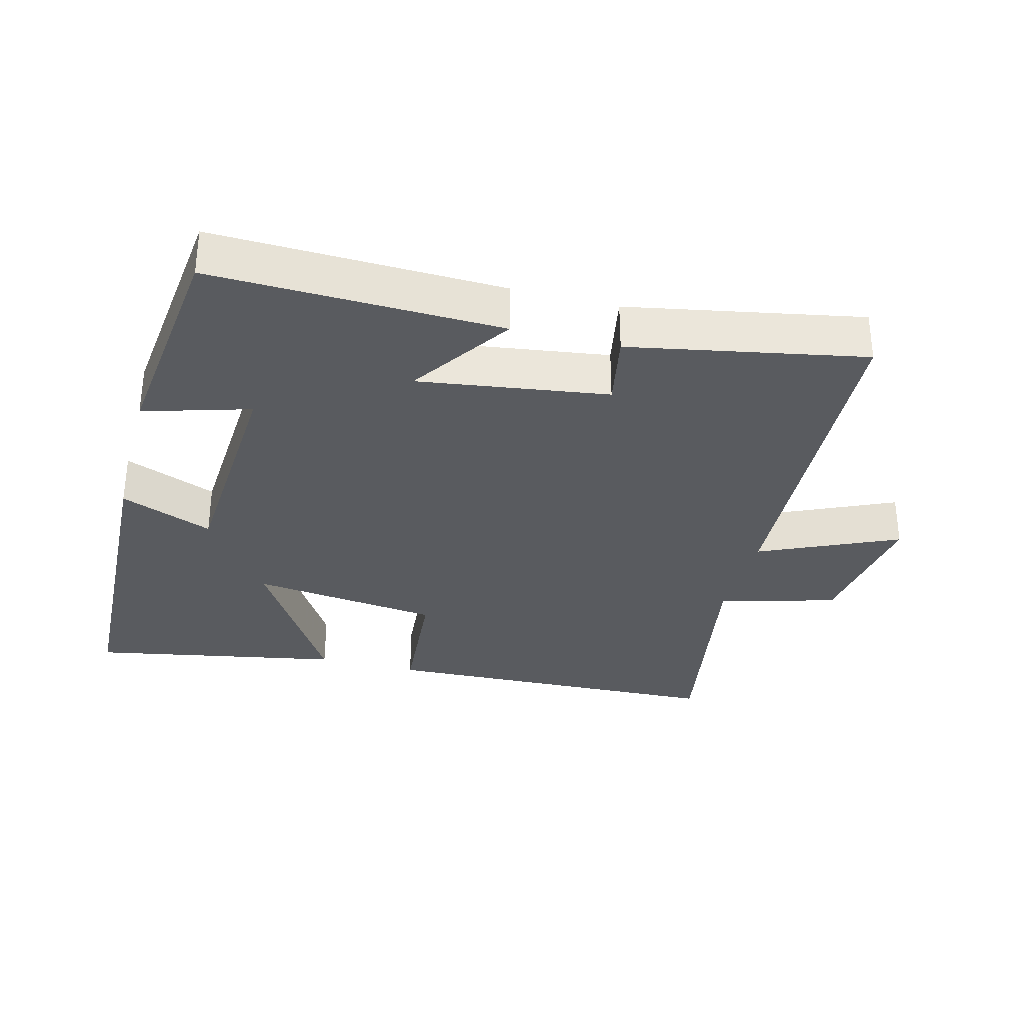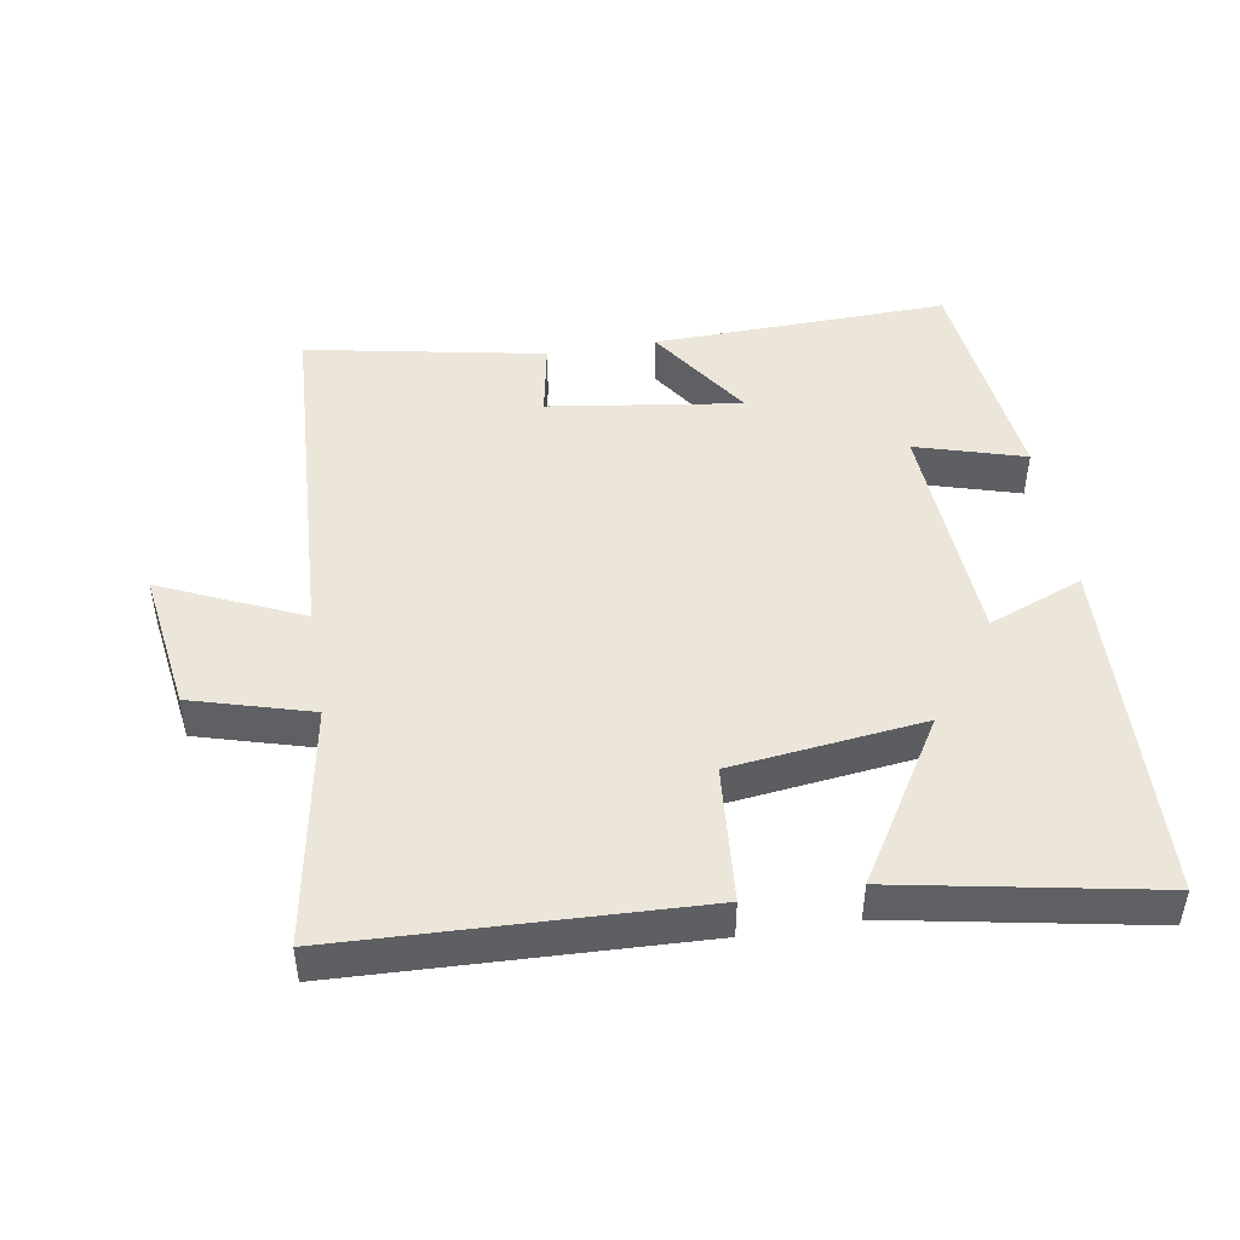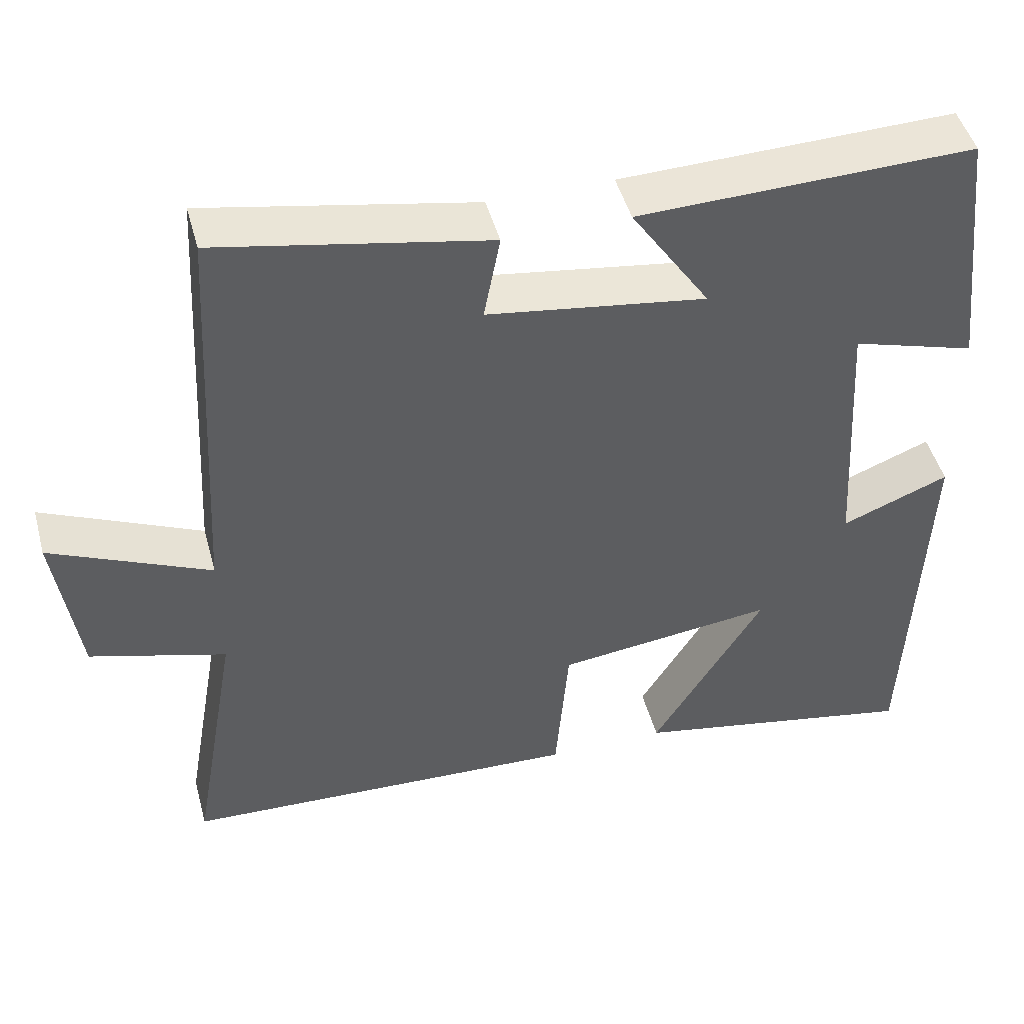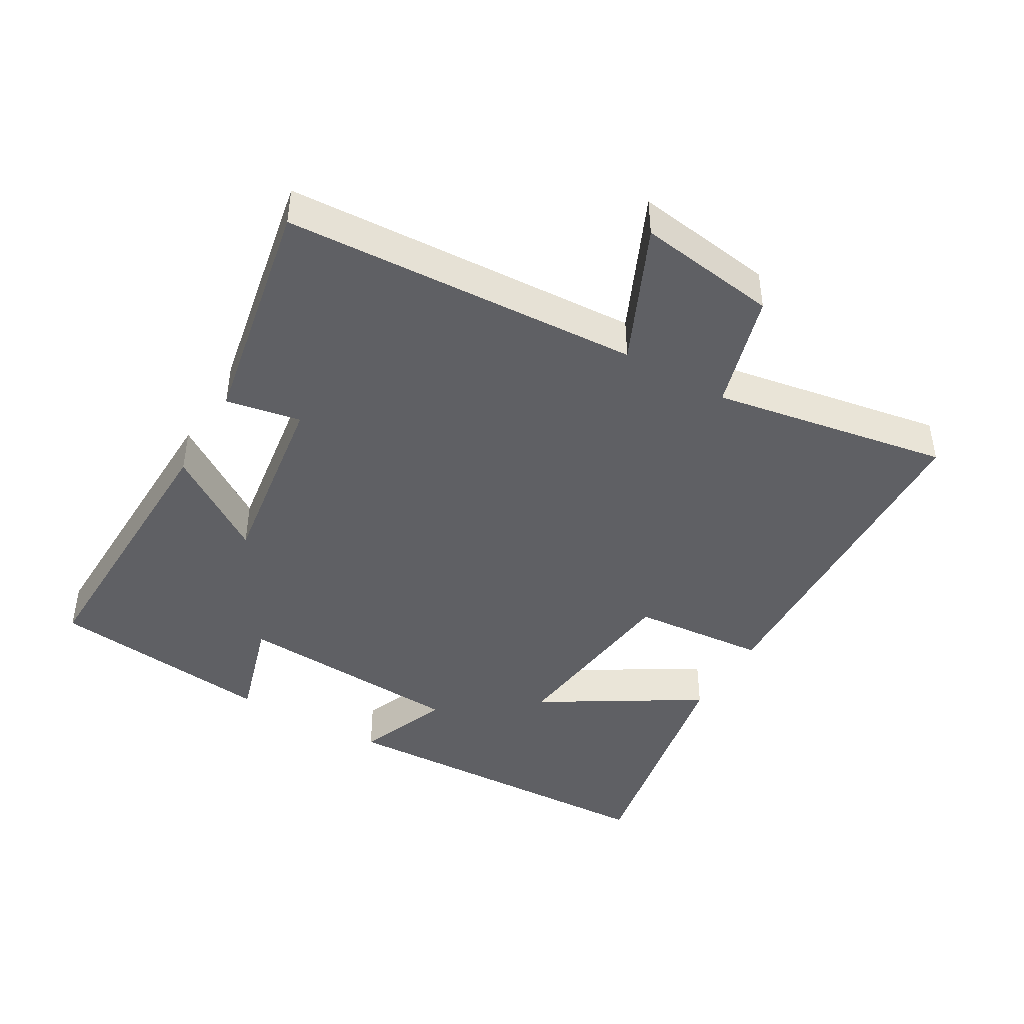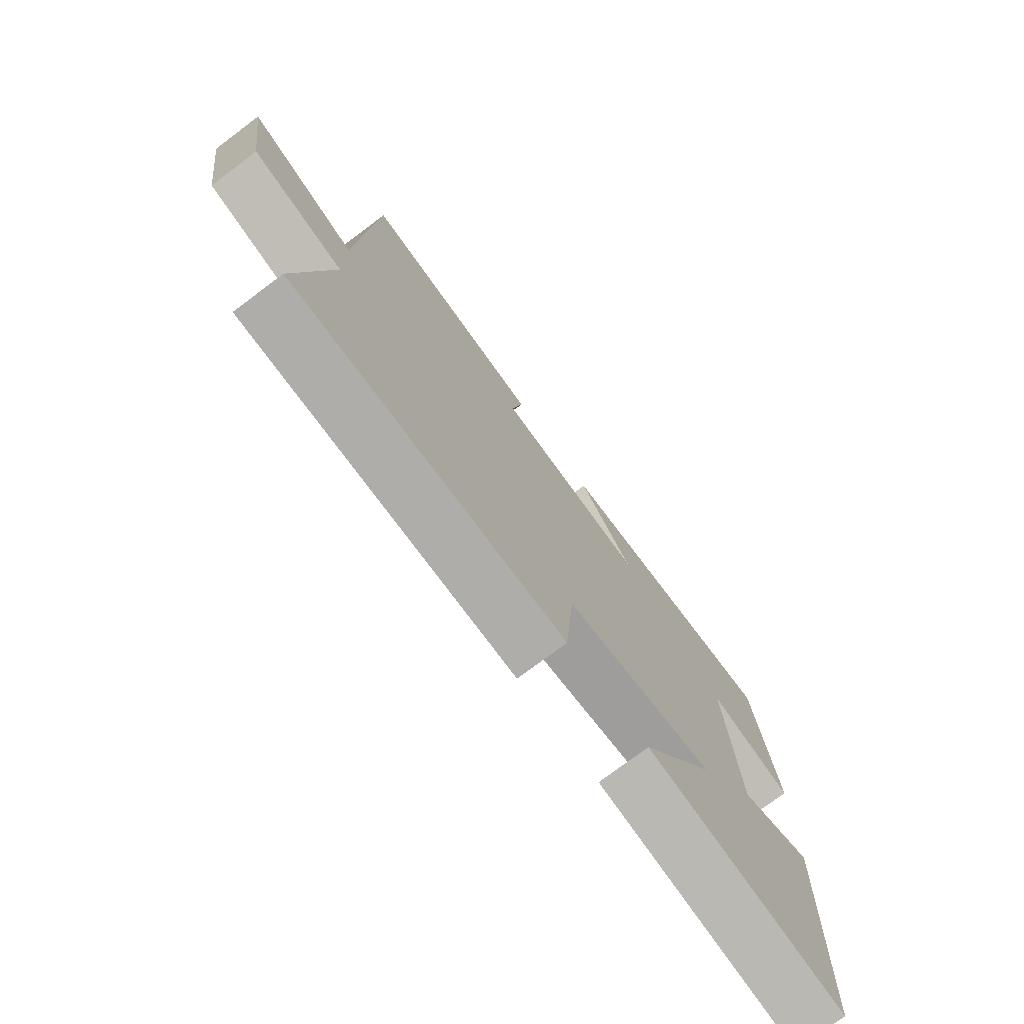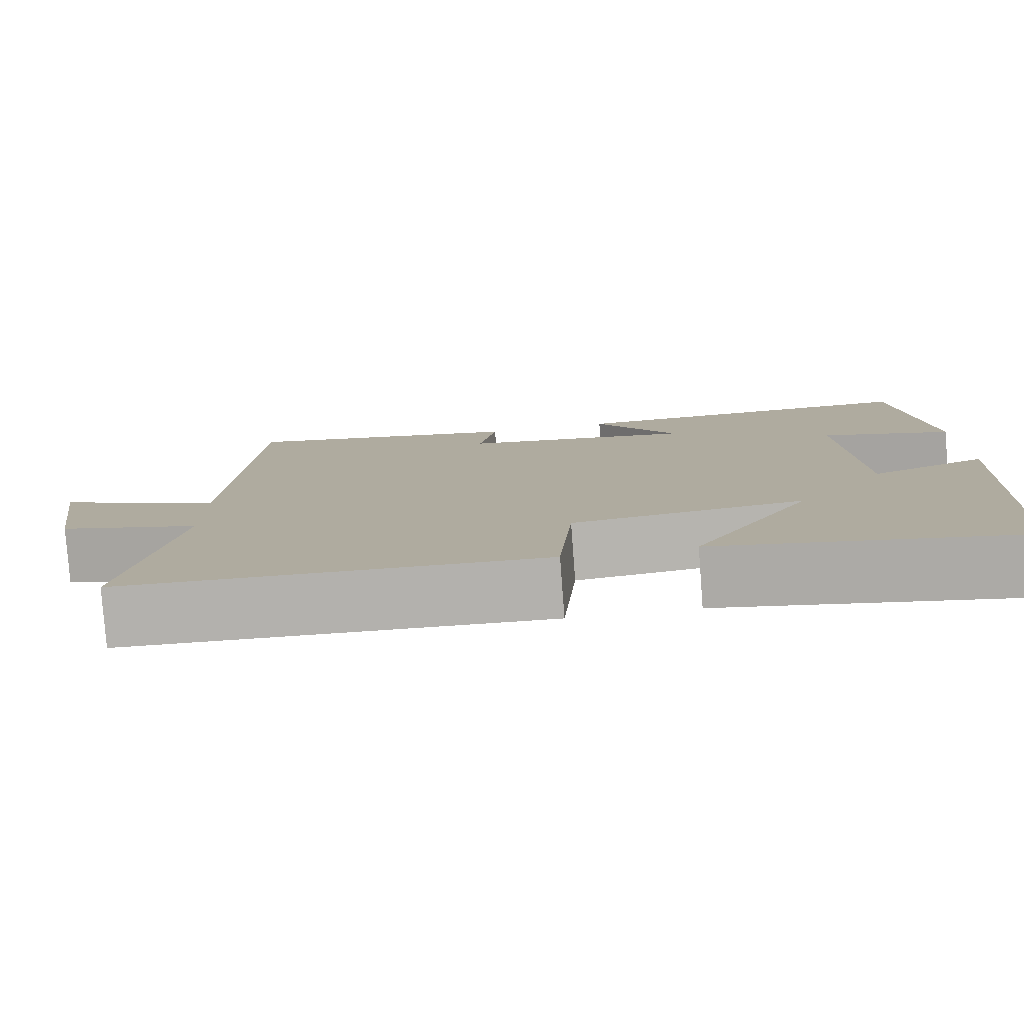
<metadata>
{"format":"obj","ext":"obj","renderer":"f3d","projection":"perspective","resolution":1024,"background":"white","views":[{"elev":-32.4,"azim":-14.7,"up":"+Y"},{"elev":46.9,"azim":170.6,"up":"+Y"},{"elev":47.1,"azim":165.0,"up":"+Z"},{"elev":-43.9,"azim":59.8,"up":"+Y"},{"elev":-75.7,"azim":126.9,"up":"+Z"},{"elev":-79.8,"azim":-175.7,"up":"+Z"}]}
</metadata>
<code>
v 0.561 0.07 -0.48
v 0.046 0.07 -0.5
v 0.029 0.07 -0.3
v -0.251 0.07 -0.266
v -0.108 0.07 -0.5
v -0.479 0.07 -0.57
v -0.5 0.07 -0.063
v -0.362 0.07 -0.118
v -0.342 0.07 0.224
v -0.5 0.07 0.177
v -0.462 0.07 0.512
v -0.033 0.07 0.5
v -0.134 0.07 0.349
v 0.146 0.07 0.389
v 0.125 0.07 0.5
v 0.471 0.07 0.566
v 0.5 0.07 0.037
v 0.704 0.07 0.129
v 0.674 0.07 -0.079
v 0.5 0.07 -0.129
v 0.561 0 -0.48
v 0.046 0 -0.5
v 0.029 0 -0.3
v -0.251 0 -0.266
v -0.108 0 -0.5
v -0.479 0 -0.57
v -0.5 0 -0.063
v -0.362 0 -0.118
v -0.342 0 0.224
v -0.5 0 0.177
v -0.462 0 0.512
v -0.033 0 0.5
v -0.134 0 0.349
v 0.146 0 0.389
v 0.125 0 0.5
v 0.471 0 0.566
v 0.5 0 0.037
v 0.704 0 0.129
v 0.674 0 -0.079
v 0.5 0 -0.129
f 17 18 19 20
f 16 17 20
f 15 16 20
f 14 15 20
f 13 14 20 1
f 11 12 13
f 10 11 13
f 9 10 13
f 8 9 13 1
f 6 7 8
f 5 6 8
f 4 5 8
f 3 4 8
f 3 8 1
f 1 2 3
f 40 39 38 37
f 40 37 36
f 40 36 35
f 40 35 34
f 21 40 34 33
f 33 32 31
f 33 31 30
f 33 30 29
f 21 33 29 28
f 28 27 26
f 28 26 25
f 28 25 24
f 28 24 23
f 21 28 23
f 23 22 21
f 1 21 22 2
f 2 22 23 3
f 3 23 24 4
f 4 24 25 5
f 5 25 26 6
f 6 26 27 7
f 7 27 28 8
f 8 28 29 9
f 9 29 30 10
f 10 30 31 11
f 11 31 32 12
f 12 32 33 13
f 13 33 34 14
f 14 34 35 15
f 15 35 36 16
f 16 36 37 17
f 17 37 38 18
f 18 38 39 19
f 19 39 40 20
f 20 40 21 1

</code>
